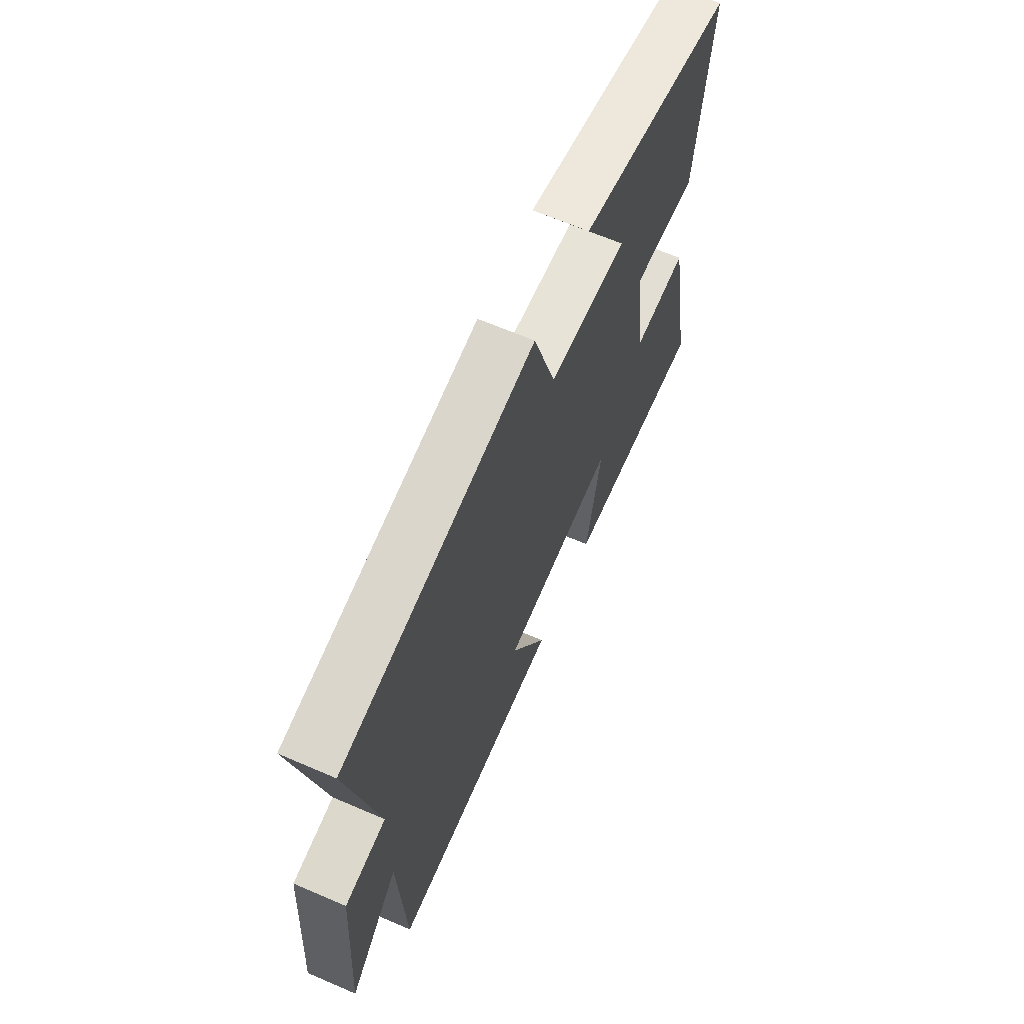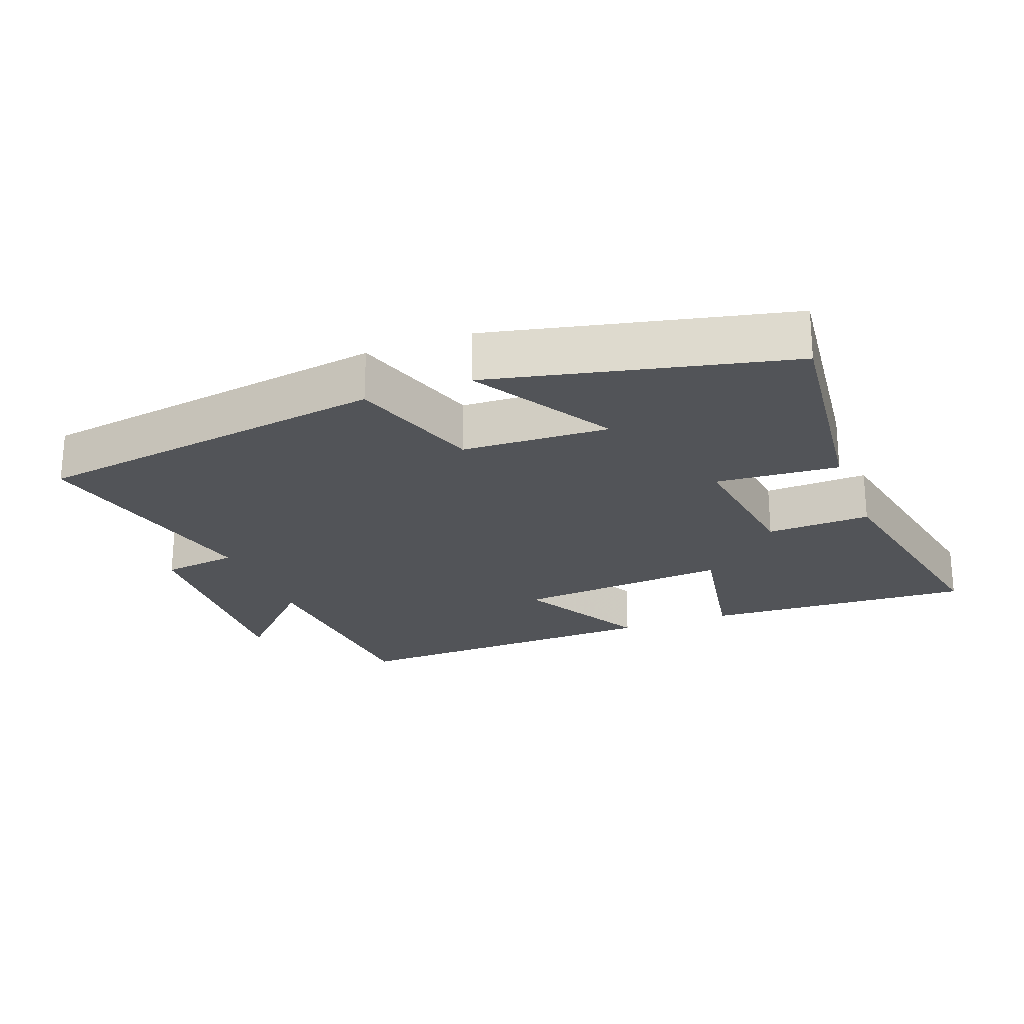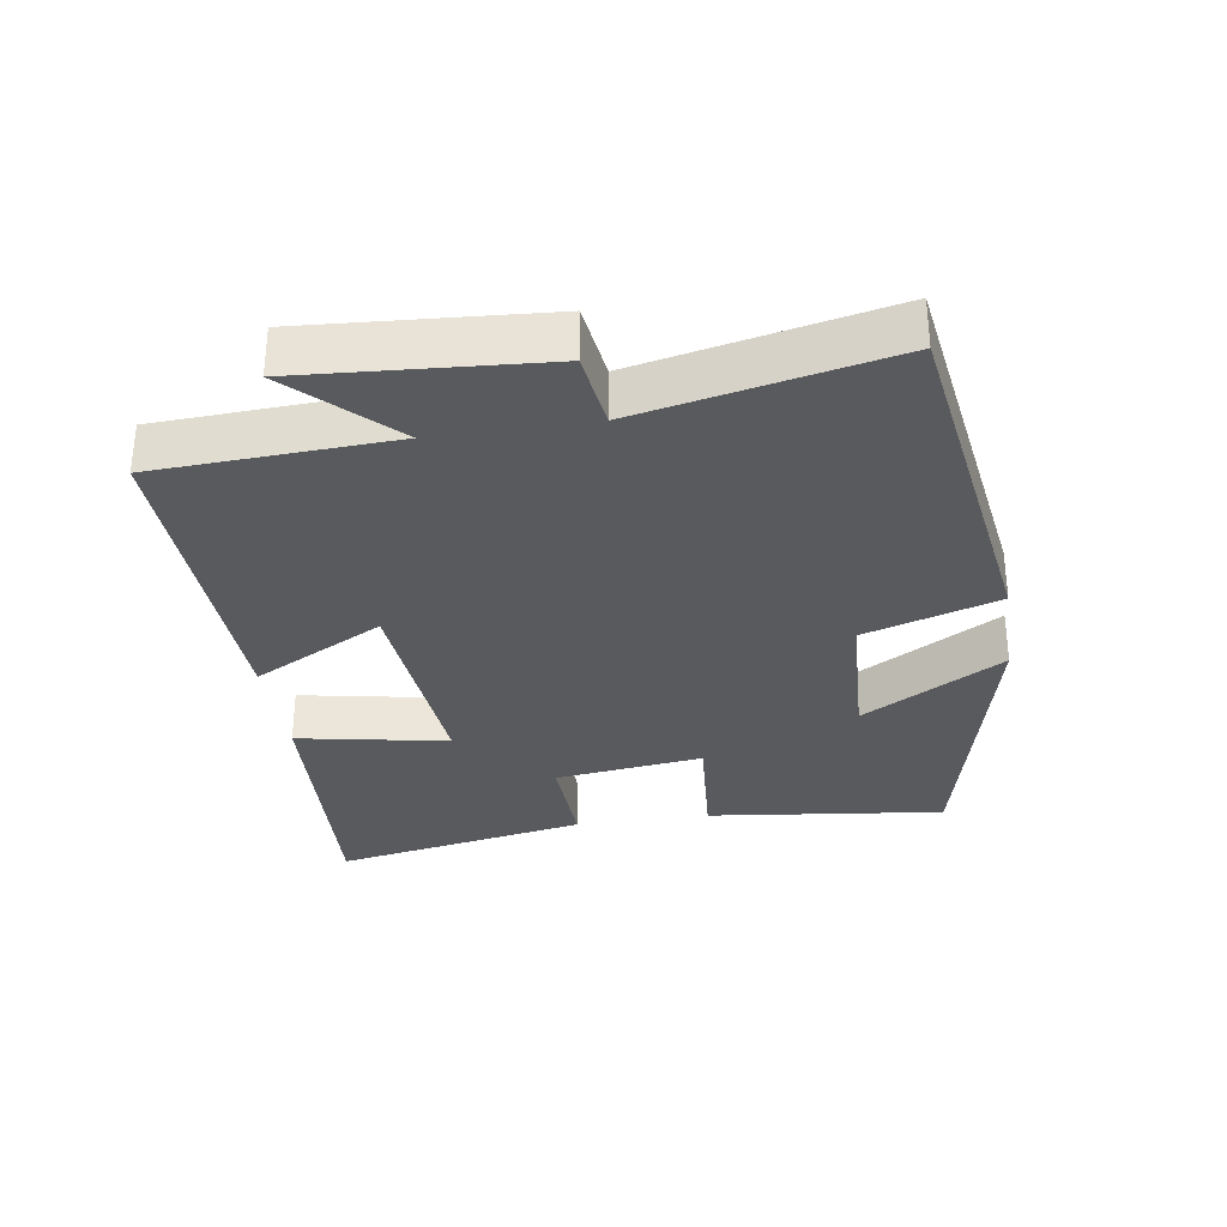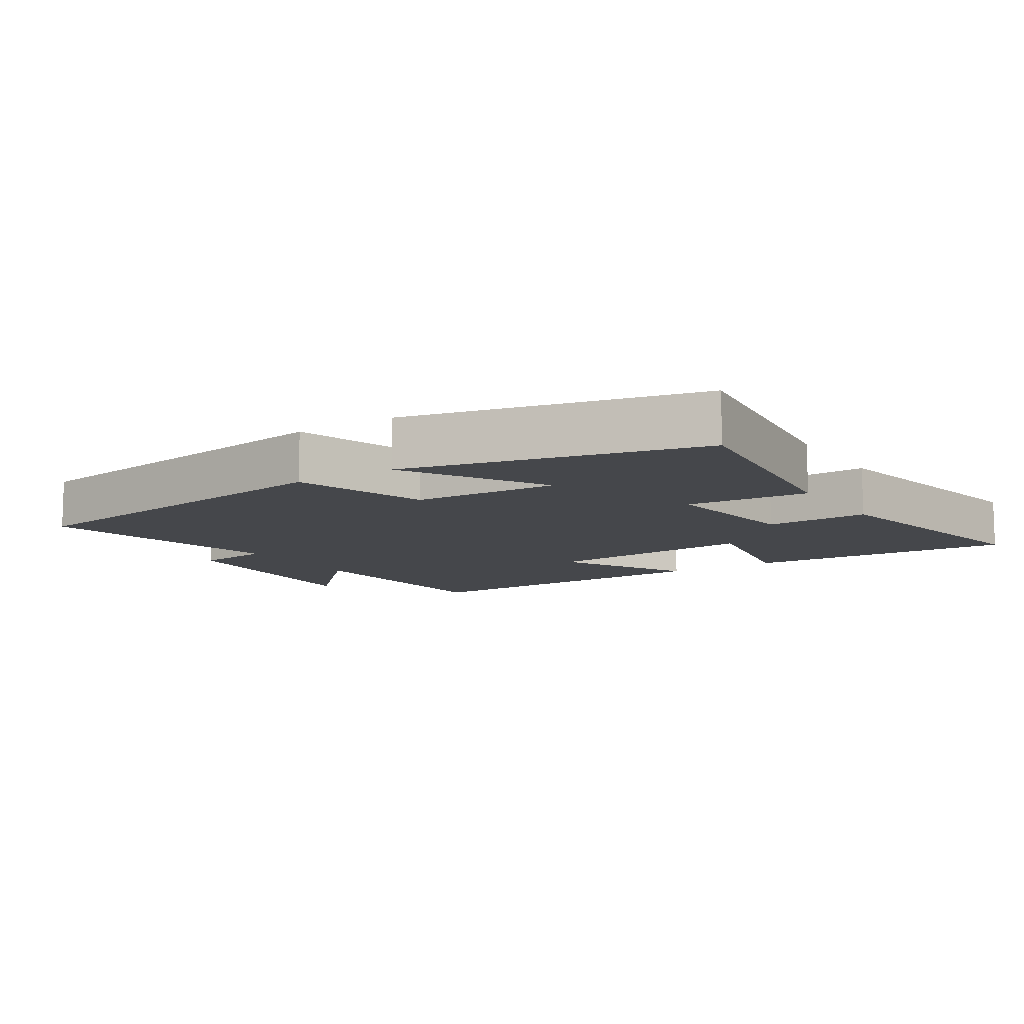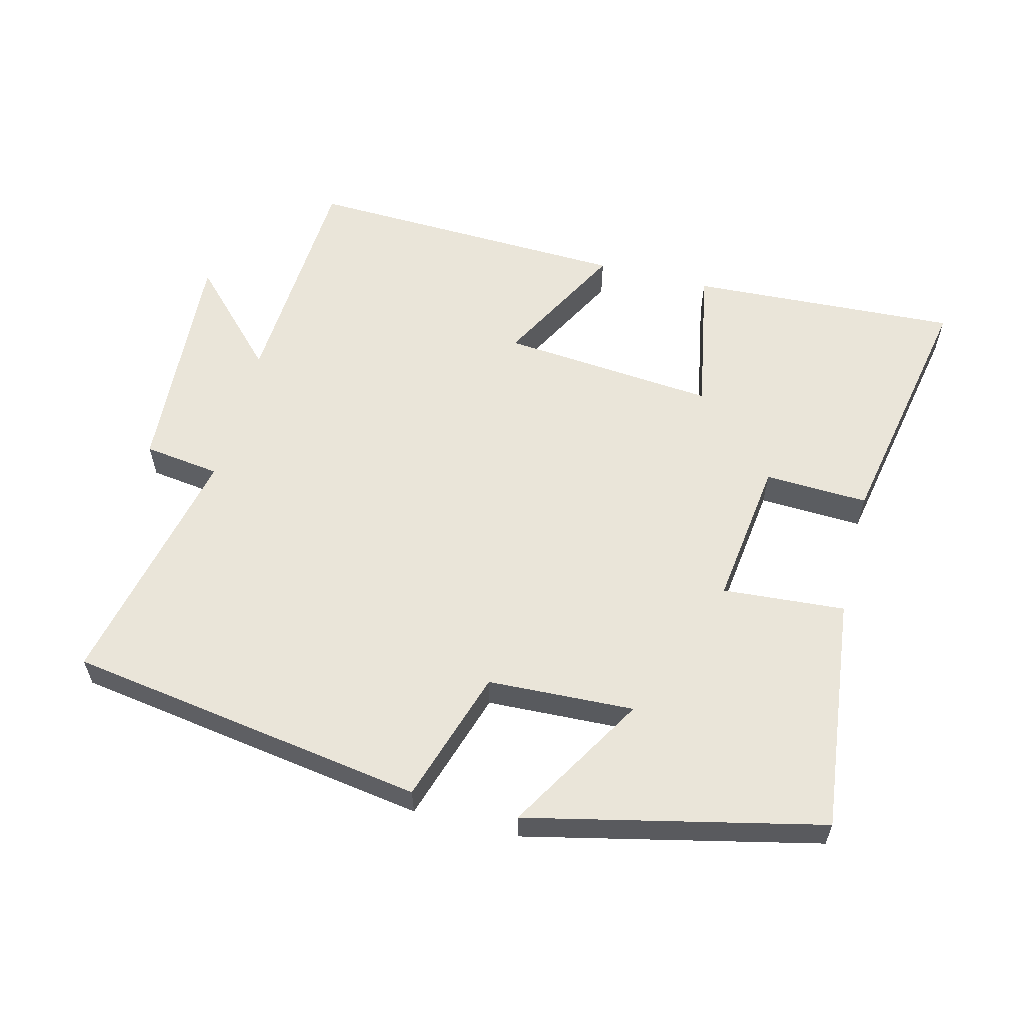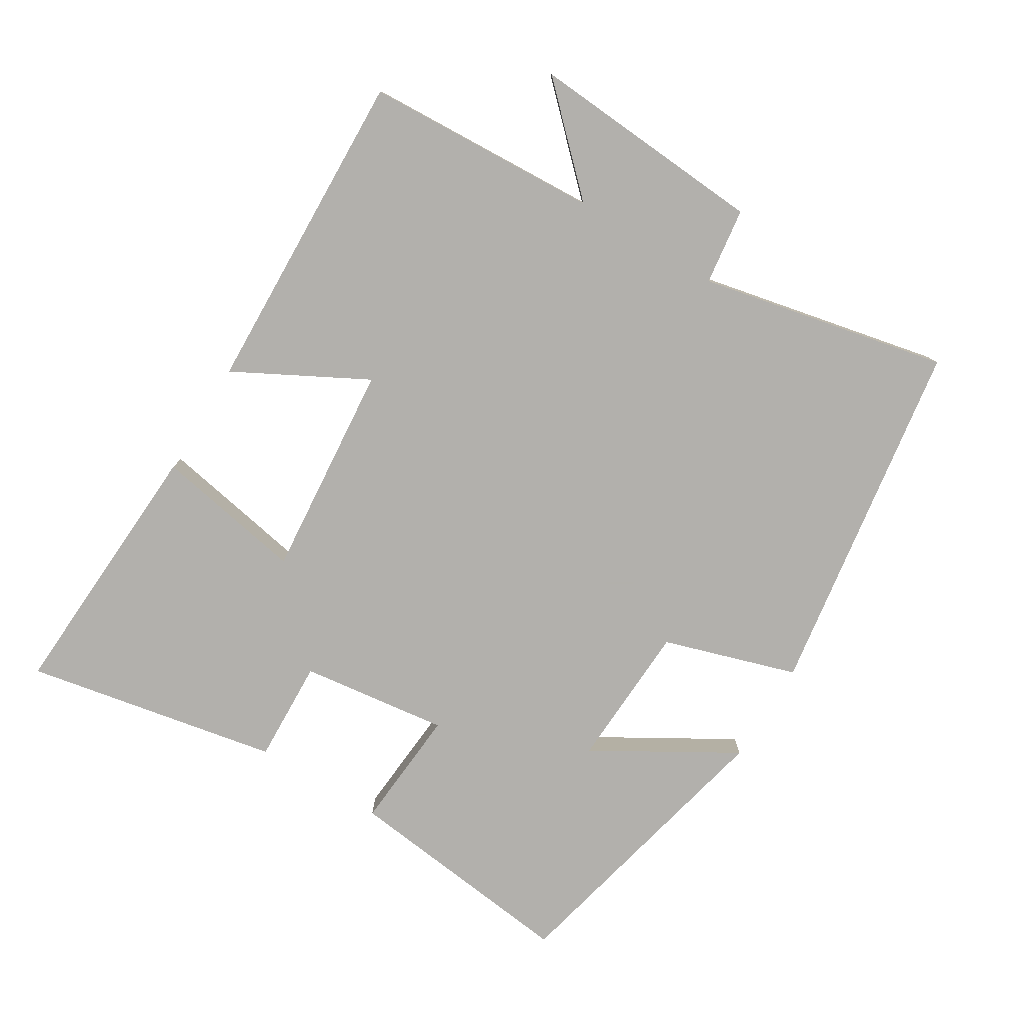
<metadata>
{"format":"obj","ext":"obj","renderer":"f3d","projection":"perspective","resolution":1024,"background":"white","views":[{"elev":64.8,"azim":-66.5,"up":"+Z"},{"elev":-23.0,"azim":21.0,"up":"+Y"},{"elev":-31.8,"azim":-81.4,"up":"+Y"},{"elev":-10.3,"azim":32.7,"up":"+Y"},{"elev":58.5,"azim":14.4,"up":"+Y"},{"elev":-78.6,"azim":-121.4,"up":"+Y"}]}
</metadata>
<code>
v -0.578 0.07 0.42
v -0.049 0.07 0.5
v 0.013 0.07 0.303
v 0.229 0.07 0.293
v 0.107 0.07 0.5
v 0.541 0.07 0.4
v 0.5 0.07 0.051
v 0.319 0.07 0.065
v 0.347 0.07 -0.153
v 0.5 0.07 -0.147
v 0.572 0.07 -0.522
v 0.174 0.07 -0.5
v 0.215 0.07 -0.279
v -0.103 0.07 -0.307
v 0 0.07 -0.5
v -0.482 0.07 -0.516
v -0.5 0.07 -0.17
v -0.637 0.07 -0.311
v -0.613 0.07 0.039
v -0.5 0.07 0.054
v -0.578 0 0.42
v -0.049 0 0.5
v 0.013 0 0.303
v 0.229 0 0.293
v 0.107 0 0.5
v 0.541 0 0.4
v 0.5 0 0.051
v 0.319 0 0.065
v 0.347 0 -0.153
v 0.5 0 -0.147
v 0.572 0 -0.522
v 0.174 0 -0.5
v 0.215 0 -0.279
v -0.103 0 -0.307
v 0 0 -0.5
v -0.482 0 -0.516
v -0.5 0 -0.17
v -0.637 0 -0.311
v -0.613 0 0.039
v -0.5 0 0.054
f 17 18 19 20
f 15 16 17 20
f 14 15 20 1
f 13 14 1
f 10 11 12 13
f 9 10 13
f 8 9 13 1
f 4 5 6 7
f 3 4 7 8
f 1 2 3
f 1 3 8
f 40 39 38 37
f 40 37 36 35
f 21 40 35 34
f 21 34 33
f 33 32 31 30
f 33 30 29
f 21 33 29 28
f 27 26 25 24
f 28 27 24 23
f 23 22 21
f 28 23 21
f 1 21 22 2
f 2 22 23 3
f 3 23 24 4
f 4 24 25 5
f 5 25 26 6
f 6 26 27 7
f 7 27 28 8
f 8 28 29 9
f 9 29 30 10
f 10 30 31 11
f 11 31 32 12
f 12 32 33 13
f 13 33 34 14
f 14 34 35 15
f 15 35 36 16
f 16 36 37 17
f 17 37 38 18
f 18 38 39 19
f 19 39 40 20
f 20 40 21 1

</code>
